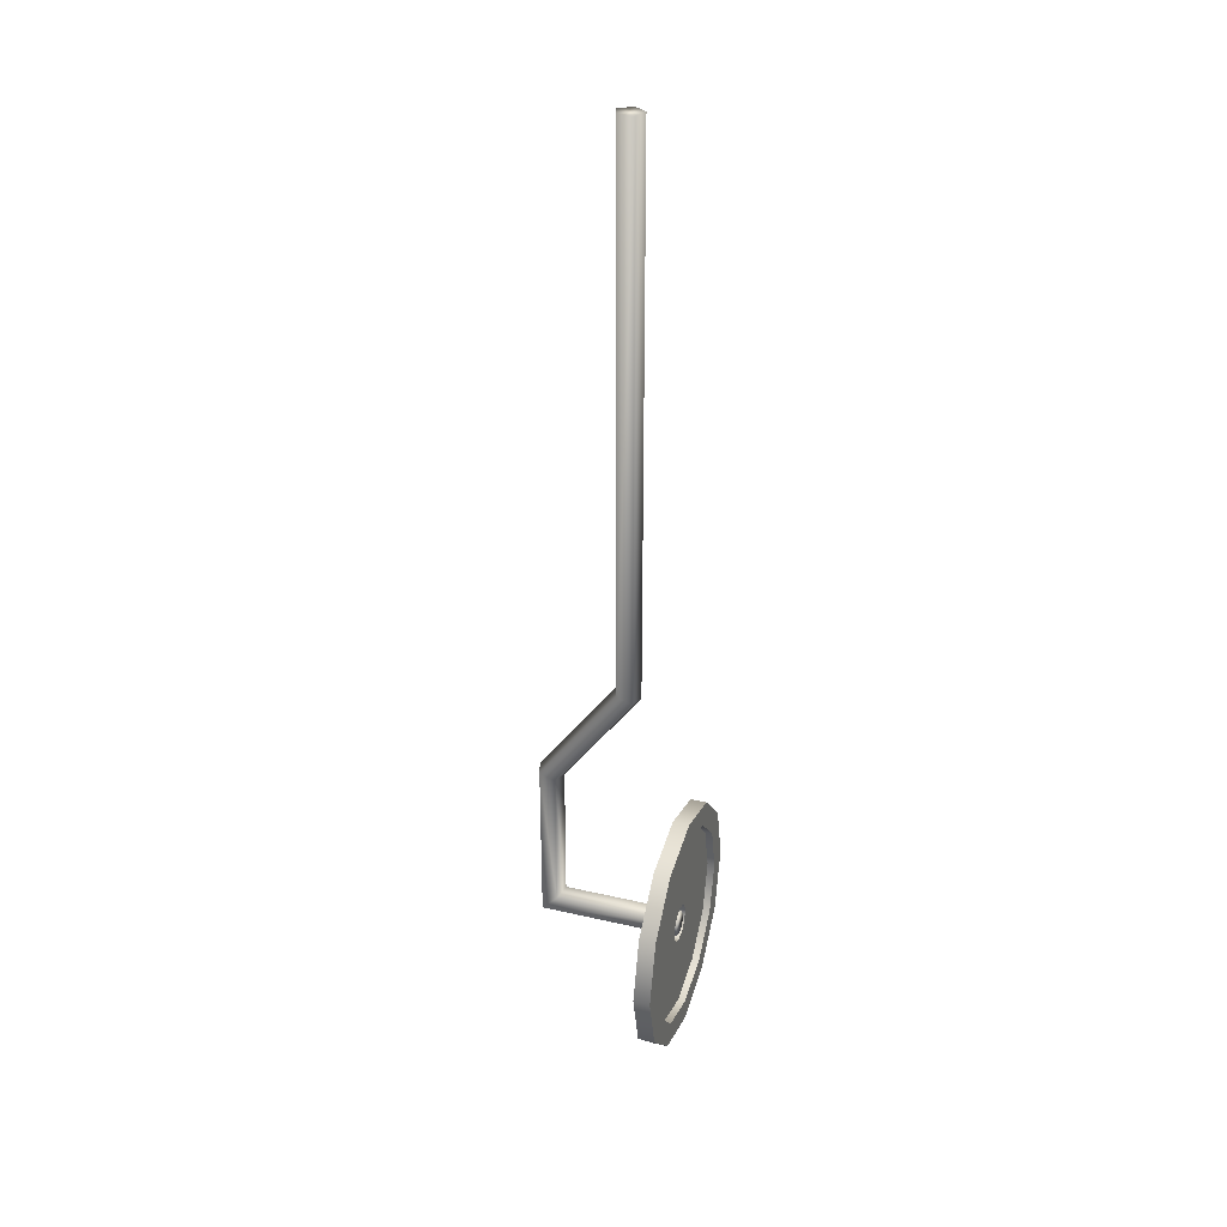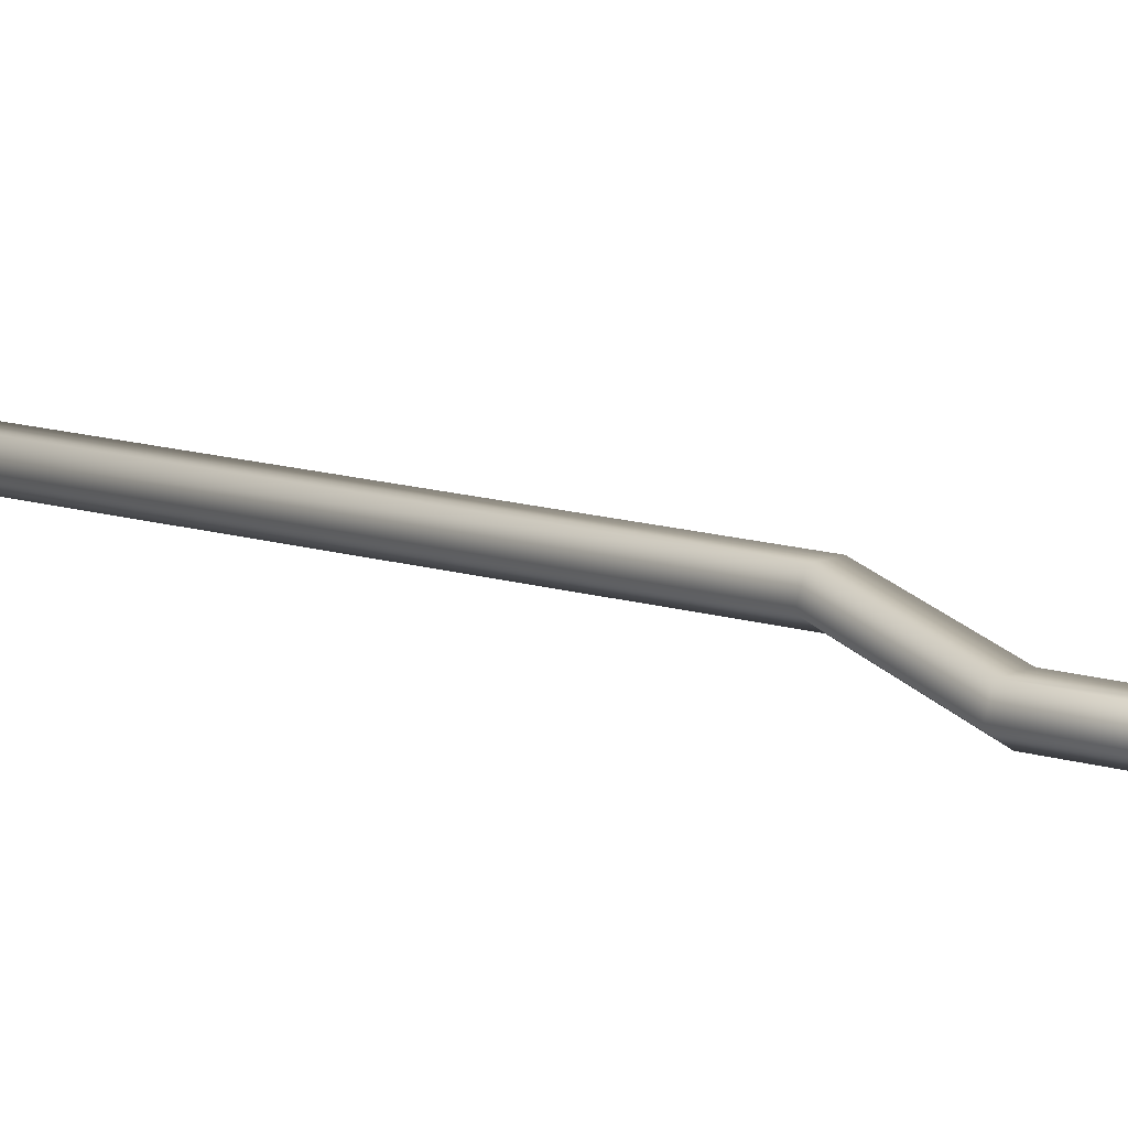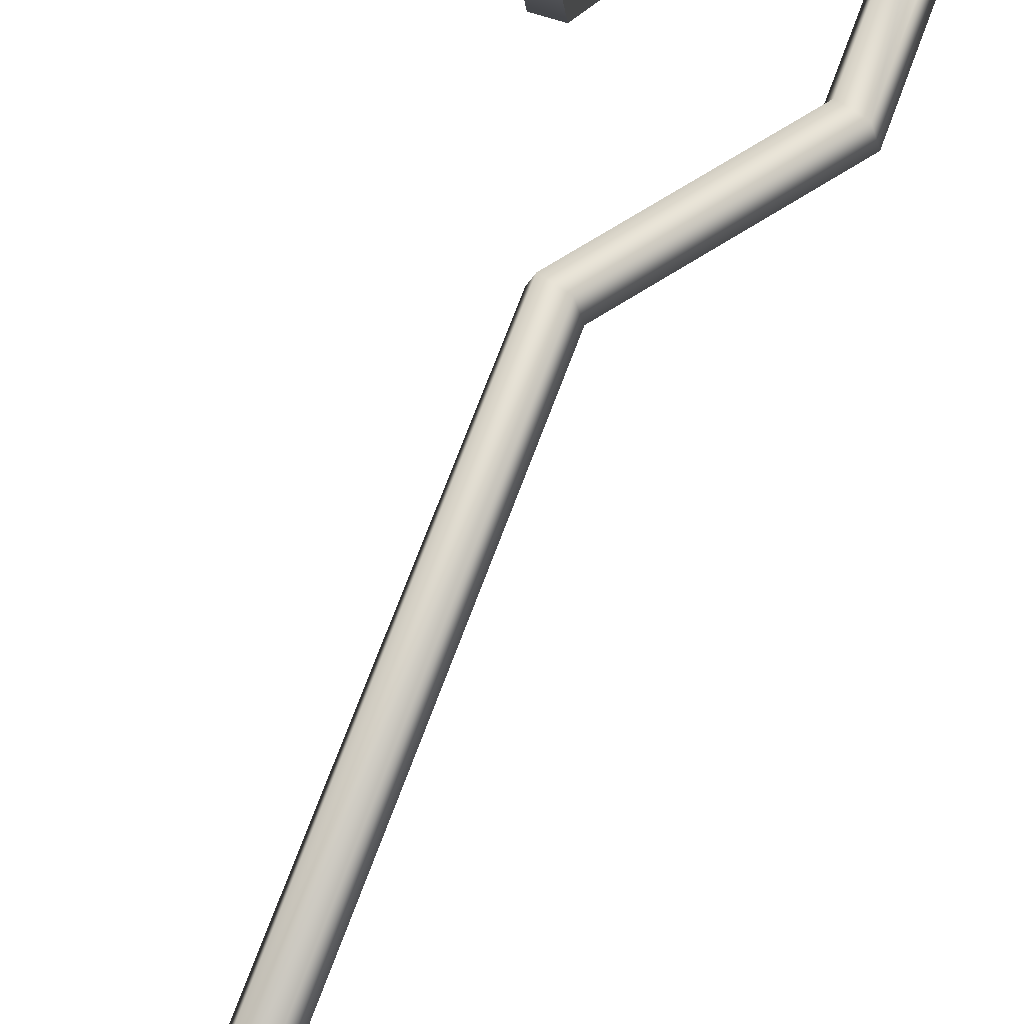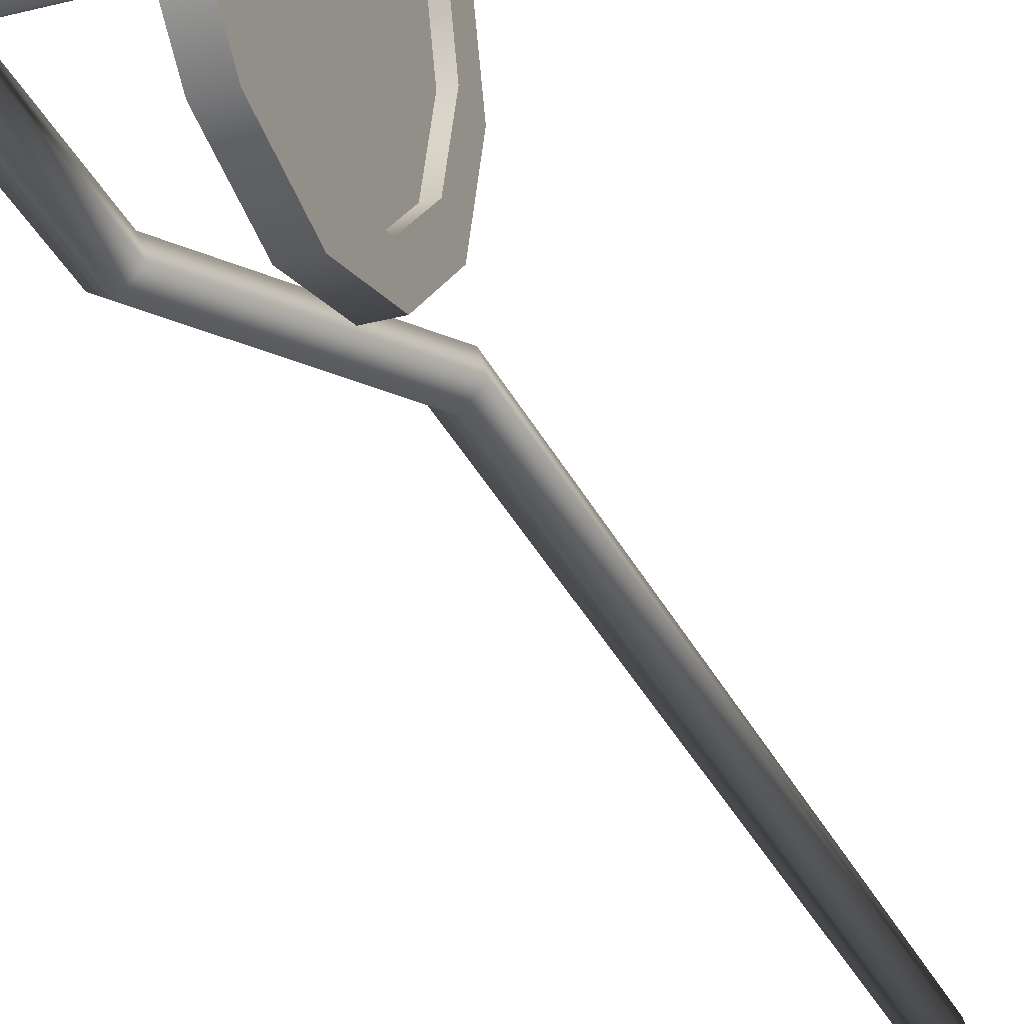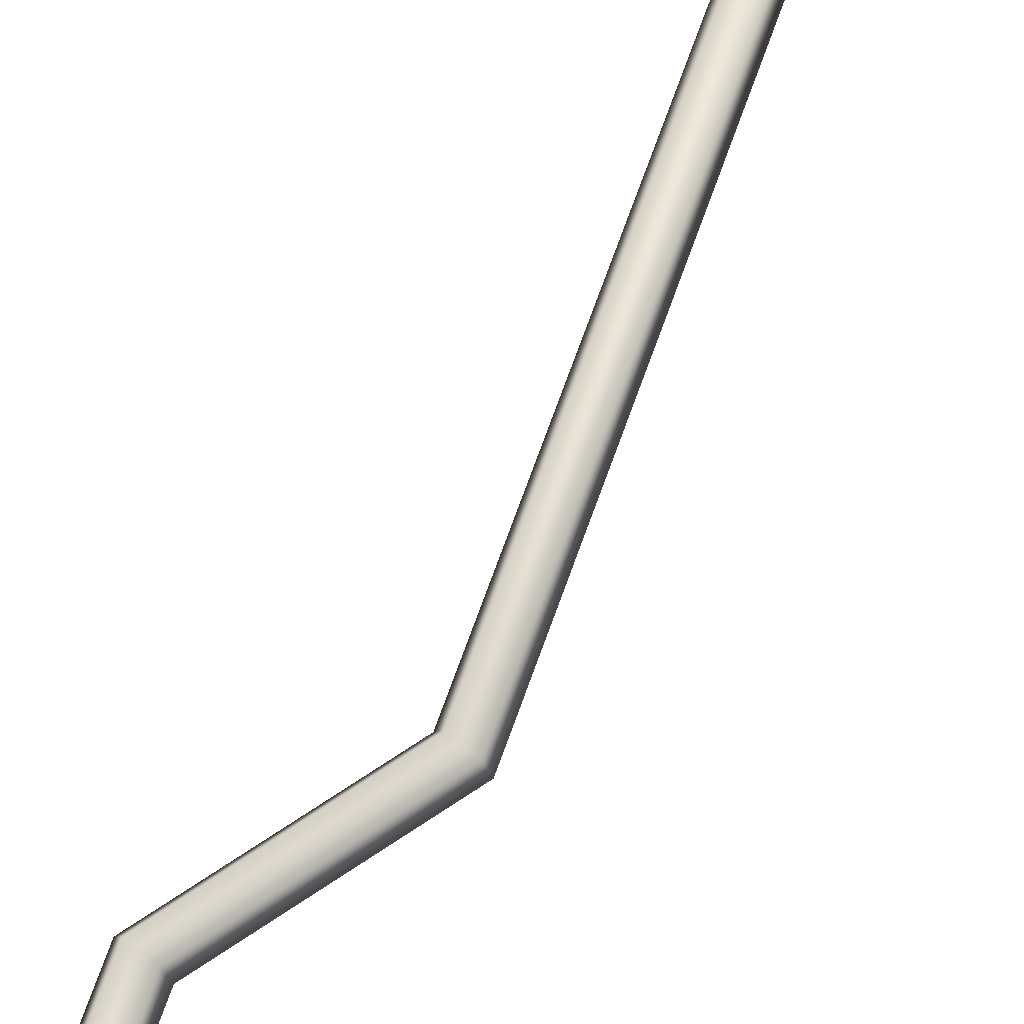
<metadata>
{"format":"obj","ext":"obj","renderer":"f3d","projection":"perspective","resolution":1024,"background":"white","views":[{"elev":31.4,"azim":18.2,"up":"+Y"},{"elev":15.9,"azim":-59.2,"up":"+Z"},{"elev":61.0,"azim":-161.0,"up":"+Z"},{"elev":-30.6,"azim":20.9,"up":"+Z"},{"elev":74.2,"azim":20.0,"up":"+Z"}]}
</metadata>
<code>
o Component_55_3/Component_55_1_2/mesh107/mesh107-geometry#mesh107-geometry
v 0.4003 -0.1226 -0.3099
v 0.3957 -0.2854 -0.3099
v 0.4003 -0.2869 -0.3099
v 0.3957 -0.1226 -0.3099
v 0.3729 -0.3161 -0.3099
v 0.4017 -0.2874 -0.3142
v 0.398 -0.1226 -0.3169
v 0.3943 -0.1226 -0.3142
v 0.3775 -0.3176 -0.3099
v 0.3943 -0.2849 -0.3142
v 0.4017 -0.1226 -0.3142
v 0.3789 -0.3181 -0.3142
v 0.3775 -0.3603 -0.3099
v 0.3715 -0.3156 -0.3142
v 0.398 -0.2861 -0.3169
v 0.3752 -0.3169 -0.3169
v 0.3729 -0.3649 -0.3099
v 0.3789 -0.3589 -0.3142
v 0.4117 -0.3603 -0.3099
v 0.3715 -0.3663 -0.3142
v 0.3752 -0.3626 -0.3169
v 0.4117 -0.3649 -0.3099
v 0.4117 -0.3589 -0.3142
v 0.4117 -0.3663 -0.3142
v 0.4117 -0.3626 -0.3169
v 0.4117 -0.3598 -0.3082
v 0.4143 -0.3603 -0.3099
v 0.4117 -0.3578 -0.3102
v 0.4117 -0.3674 -0.3102
v 0.4143 -0.3663 -0.3142
v 0.4143 -0.3649 -0.3099
v 0.4143 -0.3589 -0.3142
v 0.4117 -0.357 -0.313
v 0.4117 -0.3578 -0.3158
v 0.4143 -0.3626 -0.3169
v 0.4117 -0.3674 -0.3158
v 0.4117 -0.3682 -0.313
v 0.4117 -0.3264 -0.313
v 0.4143 -0.3578 -0.3102
v 0.4117 -0.3654 -0.3082
v 0.4143 -0.357 -0.313
v 0.4117 -0.3598 -0.3179
v 0.4117 -0.3654 -0.3179
v 0.4143 -0.3674 -0.3102
v 0.4117 -0.3988 -0.313
v 0.4117 -0.3626 -0.3074
v 0.4143 -0.3598 -0.3082
v 0.4143 -0.3578 -0.3158
v 0.4117 -0.3312 -0.3311
v 0.4143 -0.3682 -0.313
v 0.4143 -0.3674 -0.3158
v 0.4117 -0.394 -0.3311
v 0.4117 -0.3312 -0.2949
v 0.4143 -0.3626 -0.3074
v 0.4143 -0.3332 -0.313
v 0.4143 -0.3654 -0.3082
v 0.4165 -0.3264 -0.313
v 0.4143 -0.3371 -0.3277
v 0.4117 -0.3626 -0.3186
v 0.4143 -0.3598 -0.3179
v 0.4143 -0.3654 -0.3179
v 0.4143 -0.392 -0.313
v 0.4165 -0.3312 -0.2949
v 0.4165 -0.3312 -0.3311
v 0.4143 -0.3626 -0.3186
v 0.4165 -0.394 -0.3311
v 0.4143 -0.3881 -0.3277
v 0.4117 -0.394 -0.2949
v 0.4165 -0.3445 -0.2816
v 0.4143 -0.3371 -0.2983
v 0.4165 -0.3371 -0.3277
v 0.4165 -0.3445 -0.3444
v 0.4165 -0.3371 -0.2983
v 0.4117 -0.3807 -0.3444
v 0.4165 -0.3988 -0.313
v 0.4165 -0.3807 -0.3444
v 0.4117 -0.3445 -0.2816
v 0.4165 -0.3479 -0.2875
v 0.4165 -0.3332 -0.313
v 0.4143 -0.3479 -0.3385
v 0.4165 -0.3479 -0.3385
v 0.4117 -0.3445 -0.3444
v 0.4165 -0.392 -0.313
v 0.4165 -0.3773 -0.3385
v 0.4117 -0.3807 -0.2816
v 0.4165 -0.394 -0.2949
v 0.4117 -0.3626 -0.2768
v 0.4165 -0.3626 -0.2836
v 0.4143 -0.3881 -0.2983
v 0.4143 -0.3773 -0.3385
v 0.4165 -0.3626 -0.3493
v 0.4165 -0.3626 -0.3424
v 0.4143 -0.3479 -0.2875
v 0.4117 -0.3626 -0.3493
v 0.4165 -0.3881 -0.3277
v 0.4165 -0.3881 -0.2983
v 0.4165 -0.3807 -0.2816
v 0.4165 -0.3626 -0.2768
v 0.4143 -0.3626 -0.3424
v 0.4165 -0.3773 -0.2875
v 0.4143 -0.3626 -0.2836
v 0.4143 -0.3773 -0.2875
f 1 2 3
f 2 1 4
f 3 2 1
f 4 1 2
f 5 3 2
f 2 3 5
f 6 1 3
f 3 1 6
f 7 4 1
f 1 4 7
f 8 2 4
f 4 2 8
f 3 5 9
f 9 5 3
f 10 5 2
f 2 5 10
f 1 6 11
f 11 6 1
f 3 12 6
f 6 12 3
f 4 7 8
f 8 7 4
f 7 1 11
f 11 1 7
f 2 8 10
f 10 8 2
f 5 13 9
f 9 13 5
f 12 3 9
f 9 3 12
f 5 10 14
f 14 10 5
f 15 11 6
f 6 11 15
f 16 6 12
f 12 6 16
f 7 10 8
f 8 10 7
f 11 15 7
f 7 15 11
f 13 5 17
f 17 5 13
f 18 9 13
f 13 9 18
f 9 18 12
f 12 18 9
f 15 14 10
f 10 14 15
f 14 17 5
f 5 17 14
f 6 16 15
f 15 16 6
f 18 16 12
f 12 16 18
f 10 7 15
f 15 7 10
f 17 19 13
f 13 19 17
f 19 18 13
f 13 18 19
f 14 15 16
f 16 15 14
f 17 14 20
f 20 14 17
f 16 18 21
f 21 18 16
f 19 17 22
f 22 17 19
f 18 19 23
f 23 19 18
f 21 14 16
f 16 14 21
f 14 21 20
f 20 21 14
f 24 17 20
f 20 17 24
f 18 25 21
f 21 25 18
f 17 24 22
f 22 24 17
f 19 26 22
f 22 26 19
f 22 27 19
f 19 27 22
f 27 23 19
f 19 23 27
f 28 19 23
f 23 19 28
f 25 18 23
f 23 18 25
f 21 24 20
f 20 24 21
f 24 21 25
f 25 21 24
f 22 29 24
f 24 29 22
f 30 22 24
f 24 22 30
f 26 19 28
f 28 19 26
f 26 29 22
f 22 29 26
f 27 22 31
f 31 22 27
f 23 27 32
f 32 27 23
f 28 23 33
f 33 23 28
f 34 23 25
f 25 23 34
f 23 35 25
f 25 35 23
f 24 36 25
f 25 36 24
f 25 30 24
f 24 30 25
f 24 29 37
f 37 29 24
f 22 30 31
f 31 30 22
f 26 38 28
f 28 38 26
f 39 26 28
f 28 26 39
f 26 40 29
f 29 40 26
f 30 27 31
f 31 27 30
f 27 30 32
f 32 30 27
f 35 23 32
f 32 23 35
f 33 23 34
f 34 23 33
f 28 38 33
f 33 38 28
f 41 28 33
f 33 28 41
f 34 25 42
f 42 25 34
f 30 25 35
f 35 25 30
f 24 37 36
f 36 37 24
f 25 36 43
f 43 36 25
f 44 37 29
f 29 37 44
f 45 29 37
f 37 29 45
f 46 38 26
f 26 38 46
f 26 39 47
f 47 39 26
f 28 41 39
f 39 41 28
f 40 26 46
f 46 26 40
f 40 44 29
f 29 44 40
f 45 40 29
f 29 40 45
f 32 30 35
f 35 30 32
f 48 33 34
f 34 33 48
f 33 49 34
f 34 49 33
f 33 38 49
f 49 38 33
f 33 48 41
f 41 48 33
f 42 25 43
f 43 25 42
f 42 48 34
f 34 48 42
f 34 49 42
f 42 49 34
f 50 36 37
f 37 36 50
f 45 37 36
f 36 37 45
f 51 43 36
f 36 43 51
f 52 36 43
f 43 36 52
f 37 44 50
f 50 44 37
f 38 46 53
f 53 46 38
f 26 54 46
f 46 54 26
f 55 47 39
f 39 47 55
f 54 26 47
f 47 26 54
f 55 39 41
f 41 39 55
f 46 56 40
f 40 56 46
f 45 46 40
f 40 46 45
f 44 40 56
f 56 40 44
f 57 49 38
f 38 49 57
f 58 41 48
f 48 41 58
f 42 43 59
f 59 43 42
f 48 42 60
f 60 42 48
f 42 49 59
f 59 49 42
f 36 50 51
f 51 50 36
f 45 36 52
f 52 36 45
f 43 51 61
f 61 51 43
f 52 43 59
f 59 43 52
f 44 62 50
f 50 62 44
f 45 53 46
f 46 53 45
f 63 38 53
f 53 38 63
f 56 46 54
f 54 46 56
f 55 54 47
f 47 54 55
f 55 41 58
f 58 41 55
f 56 62 44
f 44 62 56
f 49 57 64
f 64 57 49
f 38 63 57
f 57 63 38
f 58 48 60
f 60 48 58
f 43 65 59
f 59 65 43
f 59 60 42
f 42 60 59
f 59 49 52
f 52 49 59
f 50 62 51
f 51 62 50
f 66 45 52
f 52 45 66
f 51 67 61
f 61 67 51
f 65 43 61
f 61 43 65
f 68 53 45
f 45 53 68
f 53 69 63
f 63 69 53
f 54 62 56
f 56 62 54
f 54 55 70
f 70 55 54
f 71 55 58
f 58 55 71
f 57 71 64
f 64 71 57
f 72 49 64
f 64 49 72
f 63 73 57
f 57 73 63
f 58 60 65
f 65 60 58
f 60 59 65
f 65 59 60
f 52 49 74
f 74 49 52
f 51 62 67
f 67 62 51
f 45 66 75
f 75 66 45
f 52 76 66
f 66 76 52
f 61 67 65
f 65 67 61
f 68 77 53
f 53 77 68
f 75 68 45
f 45 68 75
f 69 53 77
f 77 53 69
f 69 78 63
f 63 78 69
f 70 62 54
f 54 62 70
f 79 70 55
f 55 70 79
f 55 71 79
f 79 71 55
f 80 71 58
f 58 71 80
f 57 79 71
f 71 79 57
f 64 71 81
f 81 71 64
f 49 72 82
f 82 72 49
f 64 81 72
f 72 81 64
f 63 78 73
f 73 78 63
f 57 73 79
f 79 73 57
f 58 65 67
f 67 65 58
f 74 49 82
f 82 49 74
f 76 52 74
f 74 52 76
f 83 67 62
f 62 67 83
f 83 75 66
f 66 75 83
f 84 66 76
f 76 66 84
f 85 77 68
f 68 77 85
f 68 75 86
f 86 75 68
f 87 69 77
f 77 69 87
f 78 69 88
f 88 69 78
f 70 89 62
f 62 89 70
f 70 79 73
f 73 79 70
f 71 80 81
f 81 80 71
f 58 90 80
f 80 90 58
f 91 82 72
f 72 82 91
f 72 81 92
f 92 81 72
f 93 73 78
f 78 73 93
f 58 67 90
f 90 67 58
f 74 82 94
f 94 82 74
f 94 76 74
f 74 76 94
f 67 83 95
f 95 83 67
f 62 96 83
f 83 96 62
f 96 75 83
f 83 75 96
f 83 66 95
f 95 66 83
f 95 66 84
f 84 66 95
f 84 76 92
f 92 76 84
f 77 85 87
f 87 85 77
f 68 97 85
f 85 97 68
f 96 86 75
f 75 86 96
f 97 68 86
f 86 68 97
f 69 87 98
f 98 87 69
f 69 97 88
f 88 97 69
f 88 93 78
f 78 93 88
f 93 89 70
f 70 89 93
f 96 62 89
f 89 62 96
f 73 93 70
f 70 93 73
f 99 81 80
f 80 81 99
f 80 90 99
f 99 90 80
f 82 91 94
f 94 91 82
f 72 76 91
f 91 76 72
f 81 99 92
f 92 99 81
f 72 92 76
f 76 92 72
f 95 90 67
f 67 90 95
f 76 94 91
f 91 94 76
f 90 95 84
f 84 95 90
f 92 90 84
f 84 90 92
f 85 98 87
f 87 98 85
f 98 85 97
f 97 85 98
f 100 86 96
f 96 86 100
f 100 97 86
f 86 97 100
f 97 69 98
f 98 69 97
f 88 97 100
f 100 97 88
f 93 88 101
f 101 88 93
f 93 102 89
f 89 102 93
f 102 96 89
f 89 96 102
f 90 92 99
f 99 92 90
f 96 102 100
f 100 102 96
f 100 101 88
f 88 101 100
f 102 93 101
f 101 93 102
f 101 100 102
f 102 100 101

</code>
